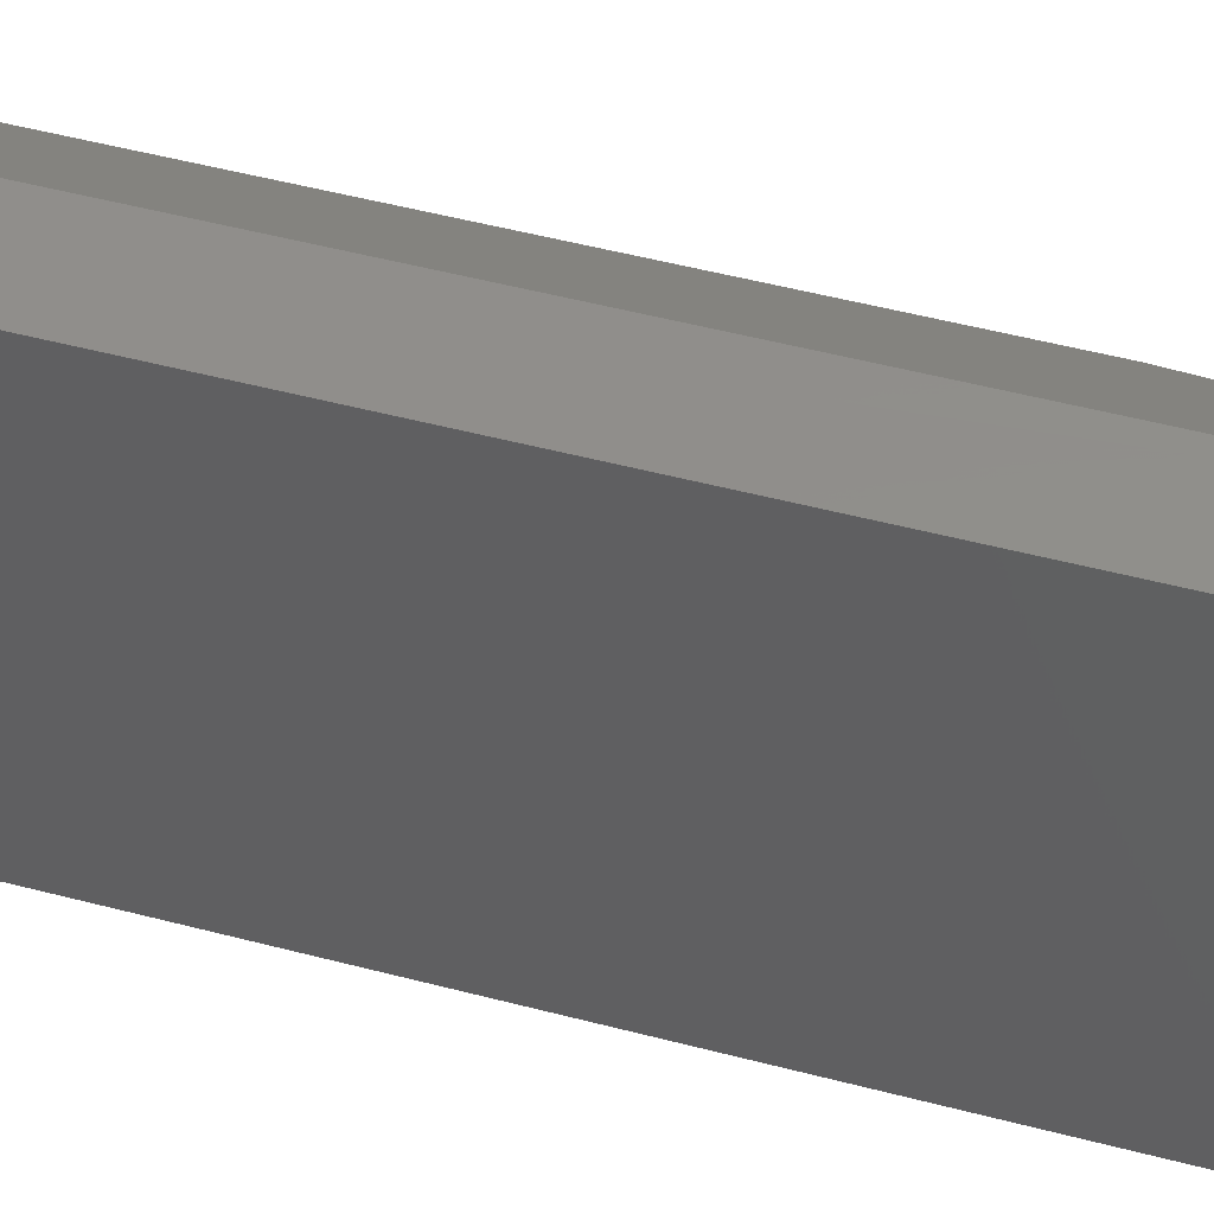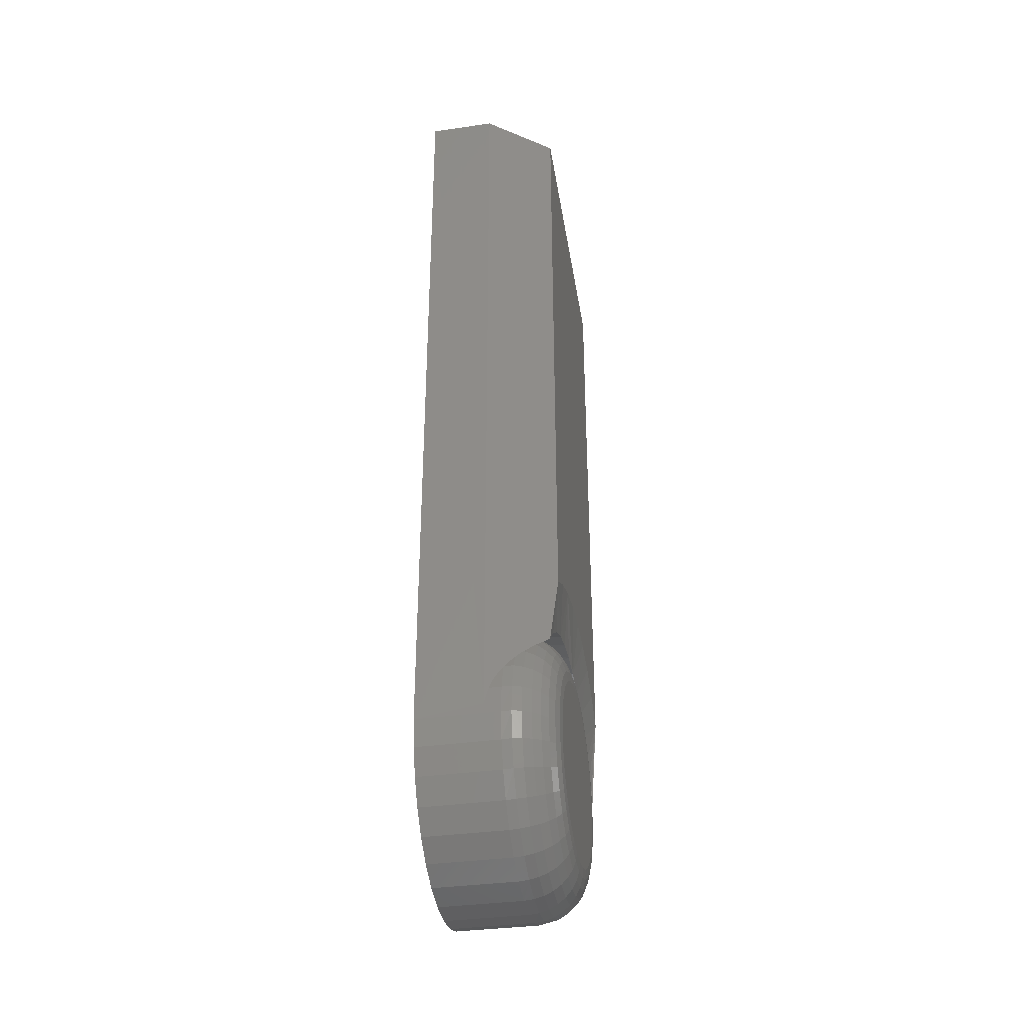
<metadata>
{"format":"stl","ext":"stl","renderer":"f3d","projection":"perspective","resolution":1024,"background":"white","views":[{"elev":47.6,"azim":-73.2,"up":"+Z"},{"elev":-35.2,"azim":10.8,"up":"+Y"}]}
</metadata>
<code>
# stl→obj: 340 verts, 674 faces
v 0.125 0.1541 0.09655
v 0.1045 0.07975 0.1093
v 0.1172 0.08948 0.1014
v 0.125 0.7385 0.09655
v 0.0625 0.75 0.1356
v 0.0821 0.05602 0.1234
v 0.0927 0.06862 0.1167
v 0.06297 0.009727 0.1353
v 0.06372 0.01455 0.1348
v 0.06755 0.02892 0.1325
v 0.07037 0.03598 0.1307
v 0.07576 0.04643 0.1273
v 0.125 0.6711 -0.1328
v 0.125 0.1682 0.06852
v 0.125 0.1772 0.03848
v 0.125 0.181 0.007323
v 0.125 0.1793 -0.02401
v 0.125 0.1722 -0.05458
v 0.125 0.16 -0.08347
v 0.125 0.1429 -0.1098
v 0.125 0.1216 -0.1328
v -1.43e-17 0.02119 0.1339
v 0 8.304e-18 0.1356
v 0.0625 0 0.1356
v -1.402e-17 0.04185 0.1289
v -1.356e-17 0.06146 0.1207
v -1.294e-17 0.07953 0.1095
v 0.1172 0.1064 0.08321
v 0.0825 0.1048 0.0852
v 0.08394 0.1112 0.07651
v 0.1172 0.1197 0.06218
v 0.09037 0.1319 -0.02337
v 0.1172 0.1293 -0.03467
v 0.1172 0.1337 -0.01021
v 0.09098 0.1256 -0.04586
v 0.1172 0.1204 -0.0579
v 0.09138 0.1156 -0.06677
v 0.1172 0.1074 -0.07909
v 0.09157 0.1022 -0.08555
v 0.1172 0.0907 -0.09752
v 0.09157 0.08588 -0.1017
v 0.1172 0.0709 -0.1126
v 0.09136 0.06696 -0.1149
v 0.1172 0.04866 -0.1237
v 0.08952 0.1342 -6.939e-18
v 0.1172 0.1336 0.01465
v 0.08856 0.1329 0.02024
v -1.217e-17 0.0956 0.0956
v 0.07812 0.0956 0.0956
v 0.07916 0.09614 0.09505
v 0.08026 0.09789 0.09322
v 0.08589 0.1212 0.05895
v 0.08736 0.1285 0.04004
v 0.1172 0.1288 0.03906
v 0.09095 0.04595 -0.1247
v 0.09032 0.02339 -0.1308
v 0.1172 0.02476 -0.1305
v 0.08946 0 -0.1328
v 0.1172 0 -0.1328
v 0.08926 0.005297 -0.1328
v 0.08879 0.00826 -0.1328
v 0.08796 0.01111 -0.1328
v 0.08683 0.01385 -0.1328
v 0.08535 0.01634 -0.1328
v 0.08402 0.018 -0.1328
v 0.08242 0.0193 -0.1328
v 0.08031 0.02036 -0.1328
v 0.07812 0.02072 -0.1328
v 0 0.02072 -0.1328
v 0 0.6711 -0.1328
v 0 0.75 0.1356
v 0 -0.1302 0.0261
v 0 0.07521 0.1121
v 0 -0.1328 1.644e-17
v 0 -0.1304 -0.02542
v 0 -0.05422 -0.1221
v 0 -0.03007 -0.1305
v 0 -0.07635 -0.1094
v 0 -0.09567 -0.09269
v 0 -0.1115 -0.07262
v 0 -0.1232 -0.04993
v 0 -0.1227 0.05121
v 0 -0.1103 0.07436
v 0 -0.09374 0.09467
v 0 -0.07351 0.1114
v 0 0.000739 0.1342
v 0 0.02685 0.1318
v 0 -0.02535 0.1315
v 0 -0.05042 0.1238
v 0 -0.00479 -0.1341
v 0 0.052 0.1243
v 0.07812 -0.1328 1.644e-17
v 0.07812 -0.1302 0.0261
v 0.07812 -0.1227 0.05121
v 0.07812 -0.1103 0.07436
v 0.07812 -0.09374 0.09467
v 0.07812 -0.07351 0.1114
v 0.07812 -0.05042 0.1238
v 0.07812 -0.02535 0.1315
v 0.07812 0.000739 0.1342
v 0.07812 0.02685 0.1318
v 0.07812 0.052 0.1243
v 0.07812 0.07521 0.1121
v 0.07812 -0.00479 -0.1341
v 0.07812 -0.03007 -0.1305
v 0.07812 -0.05422 -0.1221
v 0.07812 -0.07635 -0.1094
v 0.07812 -0.09567 -0.09269
v 0.07812 -0.1115 -0.07262
v 0.07812 -0.1232 -0.04993
v 0.07812 -0.1304 -0.02542
v 0.1042 0.1253 0.02464
v 0.09787 0.1312 -1.388e-17
v 0.08727 0.07546 0.1108
v 0.09606 0.11 0.07258
v 0.1042 0.1181 0.04834
v 0.1171 0.1126 0.02212
v 0.1122 0.1209 -1.388e-17
v 0.1113 0.1196 0.0235
v 0.1055 0.1268 -1.388e-17
v 0.08727 0.09566 0.09426
v 0.09606 0.09378 0.09238
v 0.125 -0.08594 -8.557e-17
v 0.125 -0.08426 0.01704
v 0.1241 -0.09508 -2.776e-17
v 0.1241 -0.09323 0.01882
v 0.1214 -0.1039 -3.469e-17
v 0.1214 -0.1019 0.02054
v 0.1171 -0.112 -2.776e-17
v 0.1171 -0.1098 0.02212
v 0.1113 -0.1191 -2.776e-17
v 0.1113 -0.1168 0.0235
v 0.1042 -0.1249 -2.776e-17
v 0.1042 -0.1225 0.02464
v 0.09606 -0.1292 -2.776e-17
v 0.09606 -0.1267 0.02549
v 0.08727 -0.1319 -2.776e-17
v 0.08727 -0.1294 0.02601
v 0.125 0.08706 0.01704
v 0.125 0.08873 2.678e-17
v 0.1241 0.09602 0.01882
v 0.1242 0.09756 -1.388e-17
v 0.1214 0.1046 0.02054
v 0.1217 0.1061 -6.939e-18
v 0.1176 0.1139 -1.388e-17
v 0.125 0.08209 0.03342
v 0.1241 0.09053 0.03692
v 0.1214 0.09866 0.04029
v 0.1171 0.1061 0.04339
v 0.1113 0.1127 0.04611
v 0.125 0.07401 0.04852
v 0.1241 0.08162 0.0536
v 0.1214 0.08893 0.05849
v 0.1171 0.09567 0.06299
v 0.1113 0.1016 0.06694
v 0.1042 0.1064 0.07017
v 0.125 0.06315 0.06176
v 0.1241 0.06962 0.06822
v 0.1214 0.07584 0.07444
v 0.1171 0.08157 0.08017
v 0.1113 0.08659 0.08519
v 0.1042 0.09071 0.08932
v 0.125 0.04992 0.07262
v 0.1241 0.055 0.08022
v 0.1214 0.05989 0.08753
v 0.1171 0.06439 0.09427
v 0.1113 0.06833 0.1002
v 0.1042 0.07157 0.105
v 0.09606 0.07398 0.1086
v 0.125 0.03482 0.08069
v 0.1241 0.03832 0.08914
v 0.1214 0.04168 0.09726
v 0.1171 0.04479 0.1047
v 0.1113 0.0475 0.1113
v 0.1042 0.04974 0.1167
v 0.09606 0.05139 0.1207
v 0.08727 0.05241 0.1232
v 0.125 0.01844 0.08566
v 0.1241 0.02022 0.09463
v 0.1214 0.02194 0.1033
v 0.1171 0.02352 0.1112
v 0.1113 0.0249 0.1182
v 0.1042 0.02604 0.1239
v 0.09606 0.02689 0.1281
v 0.08727 0.02741 0.1307
v 0.125 0.001398 0.08734
v 0.1241 0.001398 0.09648
v 0.1214 0.001398 0.1053
v 0.1171 0.001398 0.1134
v 0.1113 0.001398 0.1205
v 0.1042 0.001398 0.1263
v 0.09606 0.001398 0.1306
v 0.08727 0.001398 0.1333
v 0.125 -0.01564 0.08566
v 0.1241 -0.01742 0.09463
v 0.1214 -0.01914 0.1033
v 0.1171 -0.02072 0.1112
v 0.1113 -0.02211 0.1182
v 0.1042 -0.02324 0.1239
v 0.09606 -0.02409 0.1281
v 0.08727 -0.02461 0.1307
v 0.125 -0.03202 0.08069
v 0.1241 -0.03552 0.08914
v 0.1214 -0.03889 0.09726
v 0.1171 -0.04199 0.1047
v 0.1113 -0.04471 0.1113
v 0.1042 -0.04694 0.1167
v 0.09606 -0.0486 0.1207
v 0.08727 -0.04962 0.1232
v 0.125 -0.04712 0.07262
v 0.1241 -0.0522 0.08022
v 0.1214 -0.05709 0.08753
v 0.1171 -0.06159 0.09427
v 0.1113 -0.06554 0.1002
v 0.1042 -0.06878 0.105
v 0.09606 -0.07118 0.1086
v 0.08727 -0.07266 0.1108
v 0.125 -0.06036 0.06176
v 0.1241 -0.06682 0.06822
v 0.1214 -0.07304 0.07444
v 0.1171 -0.07877 0.08017
v 0.1113 -0.0838 0.08519
v 0.1042 -0.08792 0.08932
v 0.09606 -0.09098 0.09238
v 0.08727 -0.09287 0.09426
v 0.125 -0.07122 0.04852
v 0.1241 -0.07882 0.0536
v 0.1214 -0.08613 0.05849
v 0.1171 -0.09287 0.06299
v 0.1113 -0.09878 0.06694
v 0.1042 -0.1036 0.07017
v 0.09606 -0.1072 0.07258
v 0.08727 -0.1094 0.07406
v 0.125 -0.07929 0.03342
v 0.1241 -0.08774 0.03692
v 0.1214 -0.09586 0.04029
v 0.1171 -0.1033 0.04339
v 0.1113 -0.1099 0.04611
v 0.1042 -0.1153 0.04834
v 0.09606 -0.1193 0.04999
v 0.08727 -0.1218 0.05102
v 0.09606 -0.1193 -0.04999
v 0.09606 -0.1072 -0.07258
v 0.09606 -0.09098 -0.09238
v 0.09606 -0.07118 -0.1086
v 0.09606 -0.0486 -0.1207
v 0.09606 0.001398 -0.1306
v 0.1042 0.04974 -0.1167
v 0.1042 0.02604 -0.1239
v 0.1042 0.07157 -0.105
v 0.1042 0.09071 -0.08932
v 0.1042 0.1064 -0.07017
v 0.1042 0.1181 -0.04834
v 0.1042 0.1253 -0.02464
v 0.1171 0.1126 -0.02212
v 0.1113 0.1196 -0.0235
v 0.08727 -0.1294 -0.02601
v 0.125 0.01844 -0.08566
v 0.125 0.001398 -0.08734
v 0.1241 0.001398 -0.09648
v 0.1241 0.02022 -0.09463
v 0.1214 0.001398 -0.1053
v 0.1214 0.02194 -0.1033
v 0.1171 0.001398 -0.1134
v 0.1171 0.02352 -0.1112
v 0.1113 0.001398 -0.1205
v 0.1113 0.0249 -0.1182
v 0.1042 0.001398 -0.1263
v 0.125 0.03482 -0.08069
v 0.1241 0.03832 -0.08914
v 0.1214 0.04168 -0.09726
v 0.1171 0.04479 -0.1047
v 0.1113 0.0475 -0.1113
v 0.09606 -0.02409 -0.1281
v 0.125 0.08706 -0.01704
v 0.1241 0.09602 -0.01882
v 0.1214 0.1046 -0.02054
v 0.125 -0.08426 -0.01704
v 0.1241 -0.09323 -0.01882
v 0.1214 -0.1019 -0.02054
v 0.1171 -0.1098 -0.02212
v 0.1113 -0.1168 -0.0235
v 0.1042 -0.1225 -0.02464
v 0.09606 -0.1267 -0.02549
v 0.125 -0.07929 -0.03342
v 0.1241 -0.08774 -0.03692
v 0.1214 -0.09586 -0.04029
v 0.1171 -0.1033 -0.04339
v 0.1113 -0.1099 -0.04611
v 0.1042 -0.1153 -0.04834
v 0.125 -0.07122 -0.04852
v 0.1241 -0.07882 -0.0536
v 0.1214 -0.08613 -0.05849
v 0.1171 -0.09287 -0.06299
v 0.1113 -0.09878 -0.06694
v 0.1042 -0.1036 -0.07017
v 0.125 -0.06036 -0.06176
v 0.1241 -0.06682 -0.06822
v 0.1214 -0.07304 -0.07444
v 0.1171 -0.07877 -0.08017
v 0.1113 -0.0838 -0.08519
v 0.1042 -0.08792 -0.08932
v 0.125 -0.04712 -0.07262
v 0.1241 -0.0522 -0.08022
v 0.1214 -0.05709 -0.08753
v 0.1171 -0.06159 -0.09427
v 0.1113 -0.06554 -0.1002
v 0.1042 -0.06878 -0.105
v 0.125 -0.03202 -0.08069
v 0.1241 -0.03552 -0.08914
v 0.1214 -0.03889 -0.09726
v 0.1171 -0.04199 -0.1047
v 0.1113 -0.04471 -0.1113
v 0.1042 -0.04694 -0.1167
v 0.125 -0.01564 -0.08566
v 0.1241 -0.01742 -0.09463
v 0.1214 -0.01914 -0.1033
v 0.1171 -0.02072 -0.1112
v 0.1113 -0.02211 -0.1182
v 0.1042 -0.02324 -0.1239
v 0.125 0.04992 -0.07262
v 0.1241 0.055 -0.08022
v 0.1214 0.05989 -0.08753
v 0.1171 0.06439 -0.09427
v 0.1113 0.06833 -0.1002
v 0.125 0.06315 -0.06176
v 0.1241 0.06962 -0.06822
v 0.1214 0.07584 -0.07444
v 0.1171 0.08157 -0.08017
v 0.1113 0.08659 -0.08519
v 0.125 0.07401 -0.04852
v 0.1241 0.08162 -0.0536
v 0.1214 0.08893 -0.05849
v 0.1171 0.09567 -0.06299
v 0.1113 0.1016 -0.06694
v 0.125 0.08209 -0.03342
v 0.1241 0.09053 -0.03692
v 0.1214 0.09866 -0.04029
v 0.1171 0.1061 -0.04339
v 0.1113 0.1127 -0.04611
f 1 2 3
f 4 5 6
f 4 6 7
f 4 7 2
f 4 2 1
f 5 8 9
f 5 9 10
f 5 10 11
f 5 11 12
f 5 12 6
f 13 4 1
f 13 1 14
f 13 14 15
f 13 15 16
f 13 16 17
f 13 17 18
f 13 18 19
f 13 19 20
f 13 20 21
f 22 8 23
f 8 24 23
f 9 8 22
f 10 9 22
f 25 10 22
f 11 10 25
f 25 12 11
f 12 25 26
f 2 7 27
f 28 29 30
f 30 31 28
f 32 33 34
f 33 32 35
f 35 36 33
f 37 36 35
f 38 36 37
f 39 38 37
f 40 38 39
f 41 40 39
f 42 40 41
f 43 42 41
f 44 42 43
f 45 32 34
f 45 34 46
f 45 46 47
f 3 2 27
f 3 27 48
f 3 48 49
f 3 49 50
f 3 50 51
f 3 51 29
f 3 29 28
f 12 26 6
f 6 26 27
f 6 27 7
f 30 52 31
f 31 52 53
f 31 53 54
f 54 53 47
f 54 47 46
f 43 55 44
f 44 55 56
f 44 56 57
f 57 56 58
f 57 58 59
f 59 58 60
f 21 59 60
f 21 60 61
f 21 61 62
f 21 62 63
f 21 63 64
f 21 64 65
f 21 65 66
f 21 66 67
f 21 67 68
f 21 68 69
f 21 69 70
f 21 70 13
f 16 15 33
f 17 16 33
f 54 15 14
f 46 15 54
f 15 46 34
f 34 33 15
f 21 20 38
f 21 38 40
f 21 40 42
f 21 42 44
f 21 44 57
f 21 57 59
f 1 3 28
f 1 28 31
f 1 31 54
f 1 54 14
f 17 33 18
f 18 33 36
f 18 36 19
f 19 36 38
f 19 38 20
f 8 23 24
f 23 8 71
f 71 8 5
f 13 70 4
f 4 70 71
f 4 71 5
f 72 73 74
f 73 75 74
f 76 73 77
f 78 73 76
f 79 73 78
f 80 73 79
f 81 73 80
f 75 73 81
f 82 73 72
f 83 73 82
f 84 73 83
f 85 73 84
f 86 87 88
f 89 88 87
f 71 70 73
f 71 73 26
f 71 26 25
f 71 25 22
f 71 22 23
f 90 77 69
f 69 77 73
f 69 73 70
f 87 91 89
f 89 91 73
f 89 73 85
f 74 92 72
f 72 92 93
f 72 93 82
f 82 93 94
f 82 94 83
f 83 94 95
f 83 95 84
f 84 95 96
f 84 96 85
f 85 96 97
f 85 97 89
f 89 97 98
f 89 98 88
f 88 98 99
f 88 99 86
f 86 99 100
f 86 100 87
f 87 100 101
f 87 101 91
f 91 101 102
f 91 102 73
f 73 102 103
f 73 103 27
f 48 27 49
f 49 27 103
f 69 68 90
f 90 68 104
f 90 104 77
f 77 104 105
f 77 105 76
f 76 105 106
f 76 106 78
f 78 106 107
f 78 107 79
f 79 107 108
f 79 108 80
f 80 108 109
f 80 109 81
f 81 109 110
f 81 110 75
f 75 110 111
f 75 111 74
f 74 111 92
f 45 112 113
f 45 47 112
f 49 114 50
f 49 103 114
f 53 112 47
f 52 115 116
f 52 116 53
f 30 115 52
f 117 118 119
f 119 118 120
f 119 120 112
f 112 120 113
f 121 122 115
f 121 115 30
f 121 30 29
f 121 29 51
f 121 51 50
f 121 50 114
f 123 124 125
f 125 124 126
f 125 126 127
f 127 126 128
f 127 128 129
f 129 128 130
f 129 130 131
f 131 130 132
f 131 132 133
f 133 132 134
f 133 134 135
f 135 134 136
f 135 136 137
f 137 136 138
f 137 138 92
f 92 138 93
f 139 140 141
f 141 140 142
f 141 142 143
f 143 142 144
f 143 144 117
f 117 144 145
f 117 145 118
f 146 139 147
f 147 139 141
f 147 141 148
f 148 141 143
f 148 143 149
f 149 143 117
f 149 117 150
f 150 117 119
f 150 119 116
f 116 119 112
f 116 112 53
f 151 146 152
f 152 146 147
f 152 147 153
f 153 147 148
f 153 148 154
f 154 148 149
f 154 149 155
f 155 149 150
f 155 150 156
f 156 150 116
f 156 116 115
f 157 151 158
f 158 151 152
f 158 152 159
f 159 152 153
f 159 153 160
f 160 153 154
f 160 154 161
f 161 154 155
f 161 155 162
f 162 155 156
f 162 156 122
f 122 156 115
f 163 157 164
f 164 157 158
f 164 158 165
f 165 158 159
f 165 159 166
f 166 159 160
f 166 160 167
f 167 160 161
f 167 161 168
f 168 161 162
f 168 162 169
f 169 162 122
f 169 122 114
f 114 122 121
f 170 163 171
f 171 163 164
f 171 164 172
f 172 164 165
f 172 165 173
f 173 165 166
f 173 166 174
f 174 166 167
f 174 167 175
f 175 167 168
f 175 168 176
f 176 168 169
f 176 169 177
f 177 169 114
f 177 114 102
f 102 114 103
f 178 170 179
f 179 170 171
f 179 171 180
f 180 171 172
f 180 172 181
f 181 172 173
f 181 173 182
f 182 173 174
f 182 174 183
f 183 174 175
f 183 175 184
f 184 175 176
f 184 176 185
f 185 176 177
f 185 177 101
f 101 177 102
f 186 178 187
f 187 178 179
f 187 179 188
f 188 179 180
f 188 180 189
f 189 180 181
f 189 181 190
f 190 181 182
f 190 182 191
f 191 182 183
f 191 183 192
f 192 183 184
f 192 184 193
f 193 184 185
f 193 185 100
f 100 185 101
f 194 186 195
f 195 186 187
f 195 187 196
f 196 187 188
f 196 188 197
f 197 188 189
f 197 189 198
f 198 189 190
f 198 190 199
f 199 190 191
f 199 191 200
f 200 191 192
f 200 192 201
f 201 192 193
f 201 193 99
f 99 193 100
f 202 194 203
f 203 194 195
f 203 195 204
f 204 195 196
f 204 196 205
f 205 196 197
f 205 197 206
f 206 197 198
f 206 198 207
f 207 198 199
f 207 199 208
f 208 199 200
f 208 200 209
f 209 200 201
f 209 201 98
f 98 201 99
f 210 202 211
f 211 202 203
f 211 203 212
f 212 203 204
f 212 204 213
f 213 204 205
f 213 205 214
f 214 205 206
f 214 206 215
f 215 206 207
f 215 207 216
f 216 207 208
f 216 208 217
f 217 208 209
f 217 209 97
f 97 209 98
f 218 210 219
f 219 210 211
f 219 211 220
f 220 211 212
f 220 212 221
f 221 212 213
f 221 213 222
f 222 213 214
f 222 214 223
f 223 214 215
f 223 215 224
f 224 215 216
f 224 216 225
f 225 216 217
f 225 217 96
f 96 217 97
f 226 218 227
f 227 218 219
f 227 219 228
f 228 219 220
f 228 220 229
f 229 220 221
f 229 221 230
f 230 221 222
f 230 222 231
f 231 222 223
f 231 223 232
f 232 223 224
f 232 224 233
f 233 224 225
f 233 225 95
f 95 225 96
f 234 226 235
f 235 226 227
f 235 227 236
f 236 227 228
f 236 228 237
f 237 228 229
f 237 229 238
f 238 229 230
f 238 230 239
f 239 230 231
f 239 231 240
f 240 231 232
f 240 232 241
f 241 232 233
f 241 233 94
f 94 233 95
f 124 234 126
f 126 234 235
f 126 235 128
f 128 235 236
f 128 236 130
f 130 236 237
f 130 237 132
f 132 237 238
f 132 238 134
f 134 238 239
f 134 239 136
f 136 239 240
f 136 240 138
f 138 240 241
f 138 241 93
f 93 241 94
f 109 242 110
f 108 243 109
f 107 244 108
f 106 245 107
f 105 246 106
f 60 56 247
f 55 248 249
f 55 249 56
f 249 247 56
f 43 248 55
f 41 250 43
f 39 251 41
f 37 252 39
f 35 253 37
f 32 113 254
f 32 254 35
f 255 256 118
f 120 118 256
f 256 254 120
f 113 120 254
f 45 113 32
f 242 257 111
f 242 111 110
f 258 259 260
f 258 260 261
f 261 260 262
f 261 262 263
f 263 262 264
f 263 264 265
f 265 264 266
f 265 266 267
f 267 266 268
f 267 268 249
f 247 249 268
f 269 258 261
f 269 261 270
f 270 261 263
f 270 263 271
f 271 263 265
f 271 265 272
f 272 265 267
f 272 267 273
f 273 267 249
f 273 249 248
f 60 65 64
f 60 64 63
f 60 63 62
f 60 62 61
f 104 68 67
f 104 67 66
f 104 66 65
f 104 65 60
f 104 60 247
f 104 247 274
f 104 274 105
f 140 275 142
f 142 275 276
f 142 276 144
f 144 276 277
f 144 277 145
f 145 277 255
f 145 255 118
f 278 123 279
f 279 123 125
f 279 125 280
f 280 125 127
f 280 127 281
f 281 127 129
f 281 129 282
f 282 129 131
f 282 131 283
f 283 131 133
f 283 133 284
f 284 133 135
f 284 135 257
f 257 135 137
f 257 137 111
f 111 137 92
f 285 278 286
f 286 278 279
f 286 279 287
f 287 279 280
f 287 280 288
f 288 280 281
f 288 281 289
f 289 281 282
f 289 282 290
f 290 282 283
f 290 283 242
f 242 283 284
f 242 284 257
f 291 285 292
f 292 285 286
f 292 286 293
f 293 286 287
f 293 287 294
f 294 287 288
f 294 288 295
f 295 288 289
f 295 289 296
f 296 289 290
f 296 290 243
f 243 290 242
f 243 242 109
f 297 291 298
f 298 291 292
f 298 292 299
f 299 292 293
f 299 293 300
f 300 293 294
f 300 294 301
f 301 294 295
f 301 295 302
f 302 295 296
f 302 296 244
f 244 296 243
f 244 243 108
f 303 297 304
f 304 297 298
f 304 298 305
f 305 298 299
f 305 299 306
f 306 299 300
f 306 300 307
f 307 300 301
f 307 301 308
f 308 301 302
f 308 302 245
f 245 302 244
f 245 244 107
f 309 303 310
f 310 303 304
f 310 304 311
f 311 304 305
f 311 305 312
f 312 305 306
f 312 306 313
f 313 306 307
f 313 307 314
f 314 307 308
f 314 308 246
f 246 308 245
f 246 245 106
f 315 309 316
f 316 309 310
f 316 310 317
f 317 310 311
f 317 311 318
f 318 311 312
f 318 312 319
f 319 312 313
f 319 313 320
f 320 313 314
f 320 314 274
f 274 314 246
f 274 246 105
f 259 315 260
f 260 315 316
f 260 316 262
f 262 316 317
f 262 317 264
f 264 317 318
f 264 318 266
f 266 318 319
f 266 319 268
f 268 319 320
f 268 320 247
f 247 320 274
f 321 269 322
f 322 269 270
f 322 270 323
f 323 270 271
f 323 271 324
f 324 271 272
f 324 272 325
f 325 272 273
f 325 273 250
f 250 273 248
f 250 248 43
f 326 321 327
f 327 321 322
f 327 322 328
f 328 322 323
f 328 323 329
f 329 323 324
f 329 324 330
f 330 324 325
f 330 325 251
f 251 325 250
f 251 250 41
f 331 326 332
f 332 326 327
f 332 327 333
f 333 327 328
f 333 328 334
f 334 328 329
f 334 329 335
f 335 329 330
f 335 330 252
f 252 330 251
f 252 251 39
f 336 331 337
f 337 331 332
f 337 332 338
f 338 332 333
f 338 333 339
f 339 333 334
f 339 334 340
f 340 334 335
f 340 335 253
f 253 335 252
f 253 252 37
f 275 336 276
f 276 336 337
f 276 337 277
f 277 337 338
f 277 338 255
f 255 338 339
f 255 339 256
f 256 339 340
f 256 340 254
f 254 340 253
f 254 253 35
f 194 178 186
f 178 194 202
f 178 202 170
f 170 202 210
f 170 210 163
f 163 210 218
f 163 218 157
f 326 303 321
f 321 303 309
f 321 309 269
f 269 309 315
f 269 315 258
f 258 315 259
f 157 218 151
f 151 218 226
f 151 226 146
f 146 226 234
f 146 234 139
f 139 234 124
f 139 124 140
f 140 124 123
f 140 123 275
f 275 123 278
f 275 278 336
f 336 278 285
f 336 285 331
f 331 285 291
f 331 291 326
f 326 291 297
f 326 297 303

</code>
